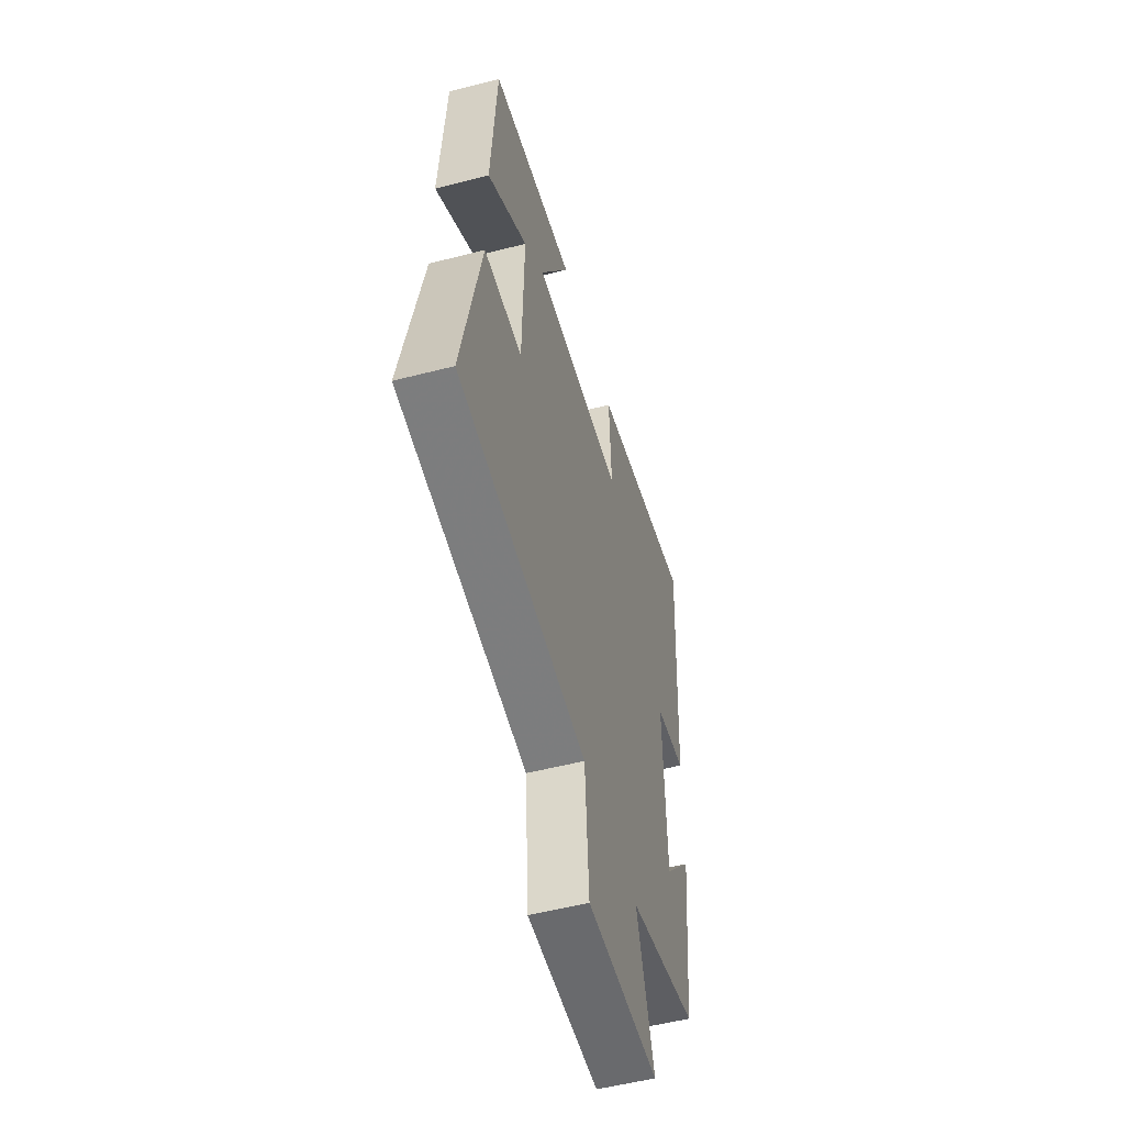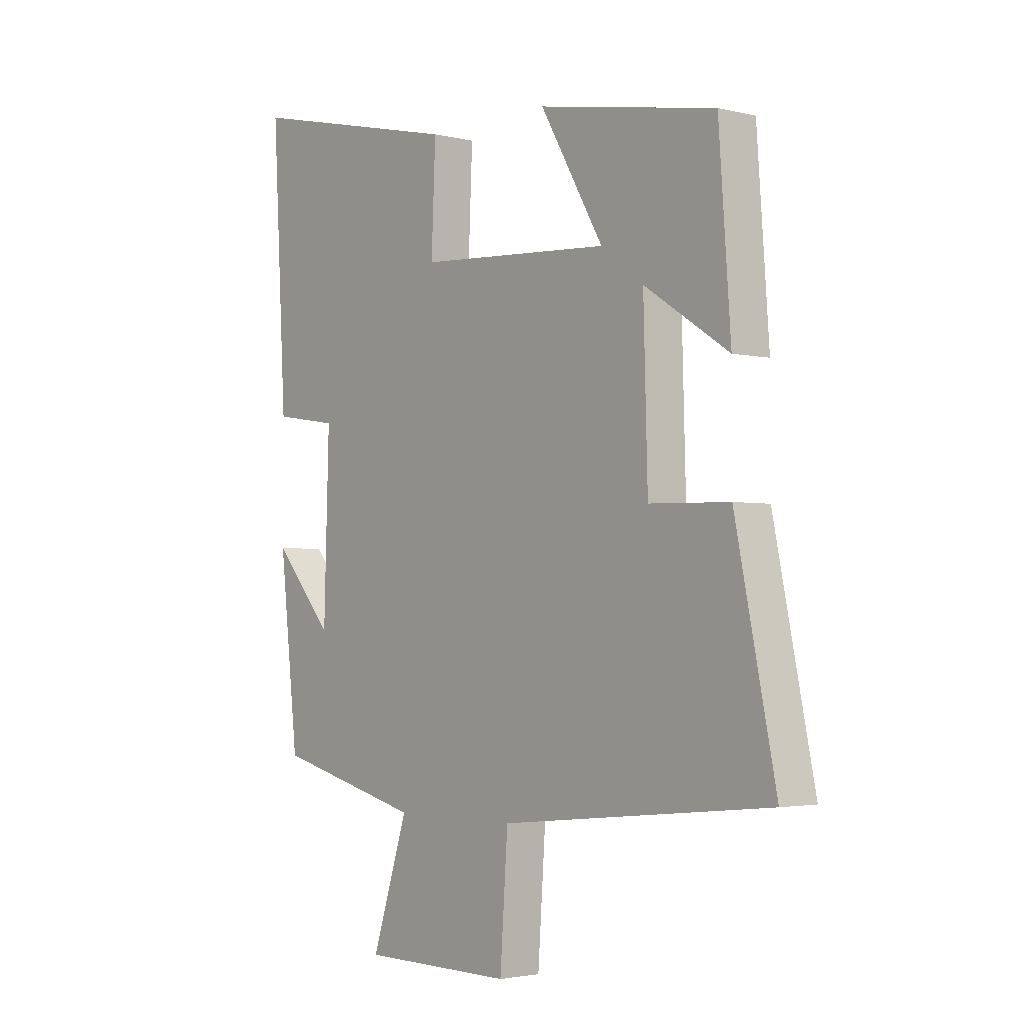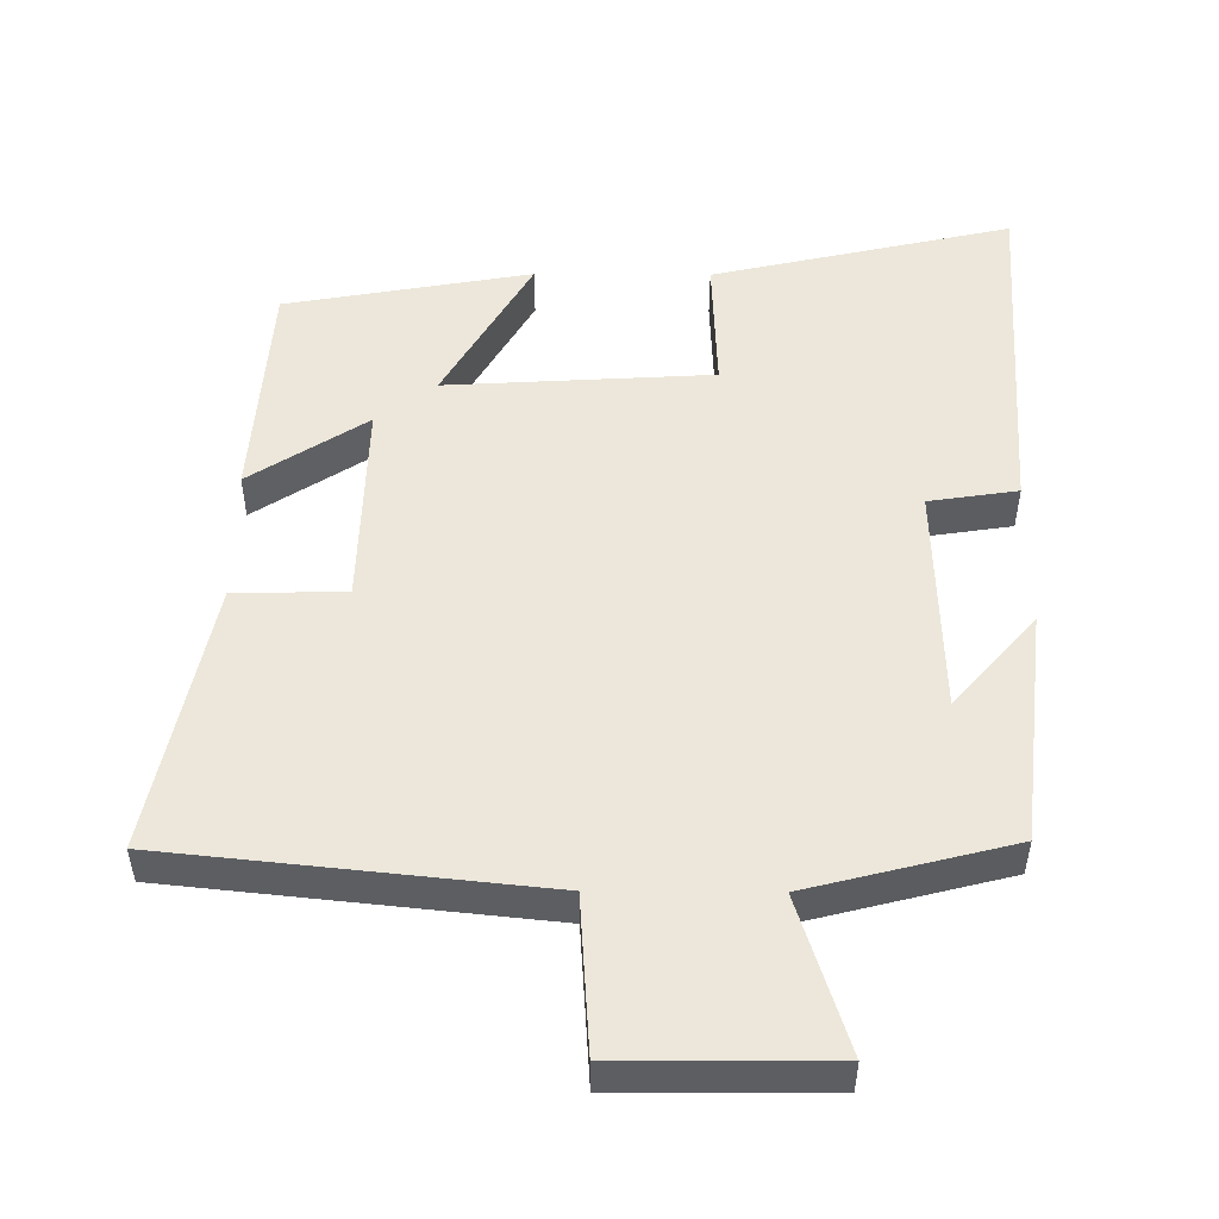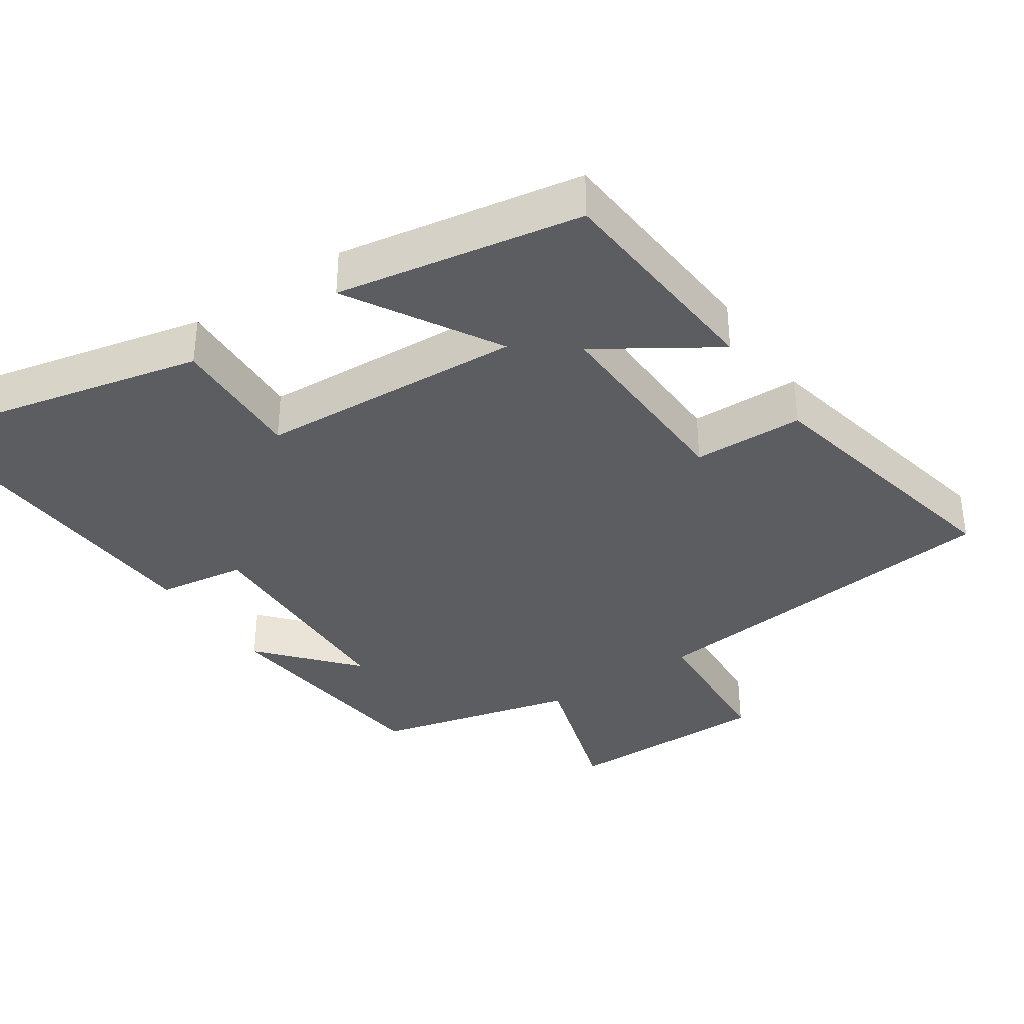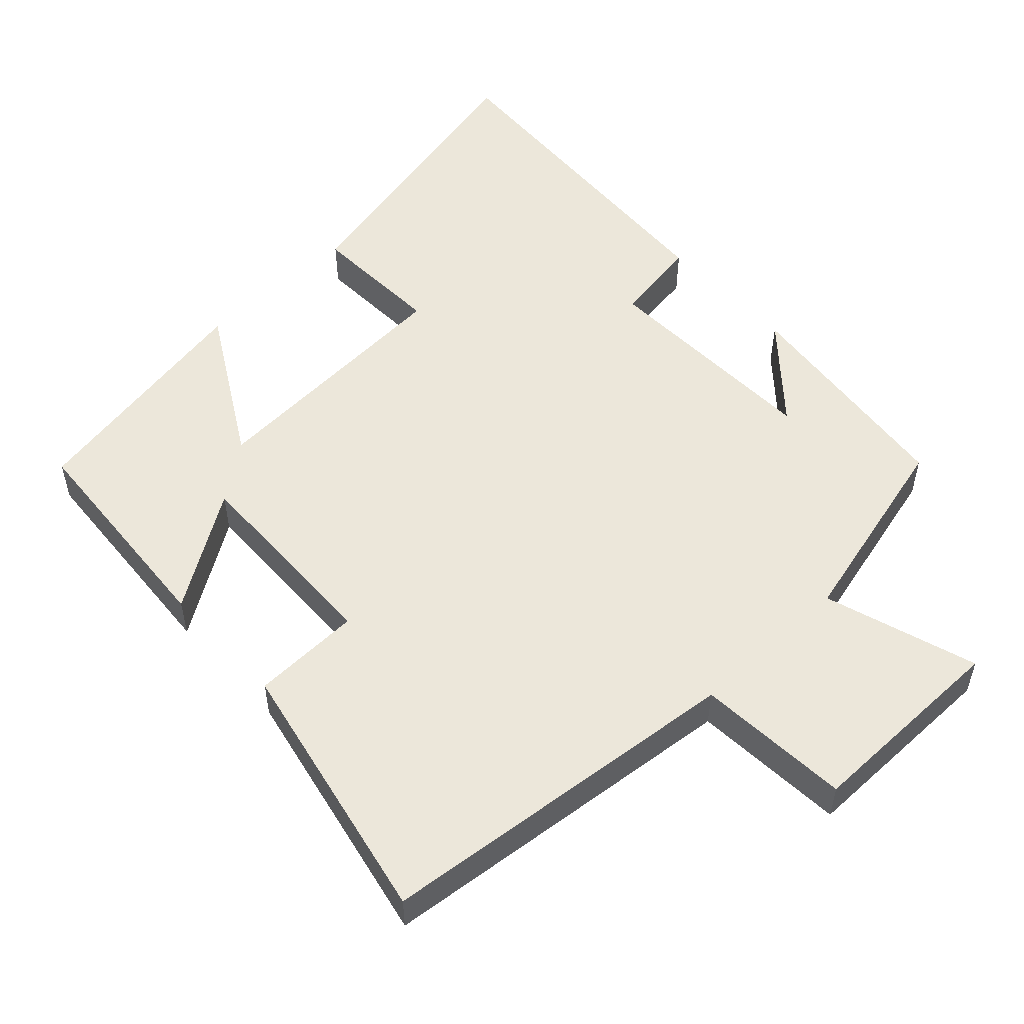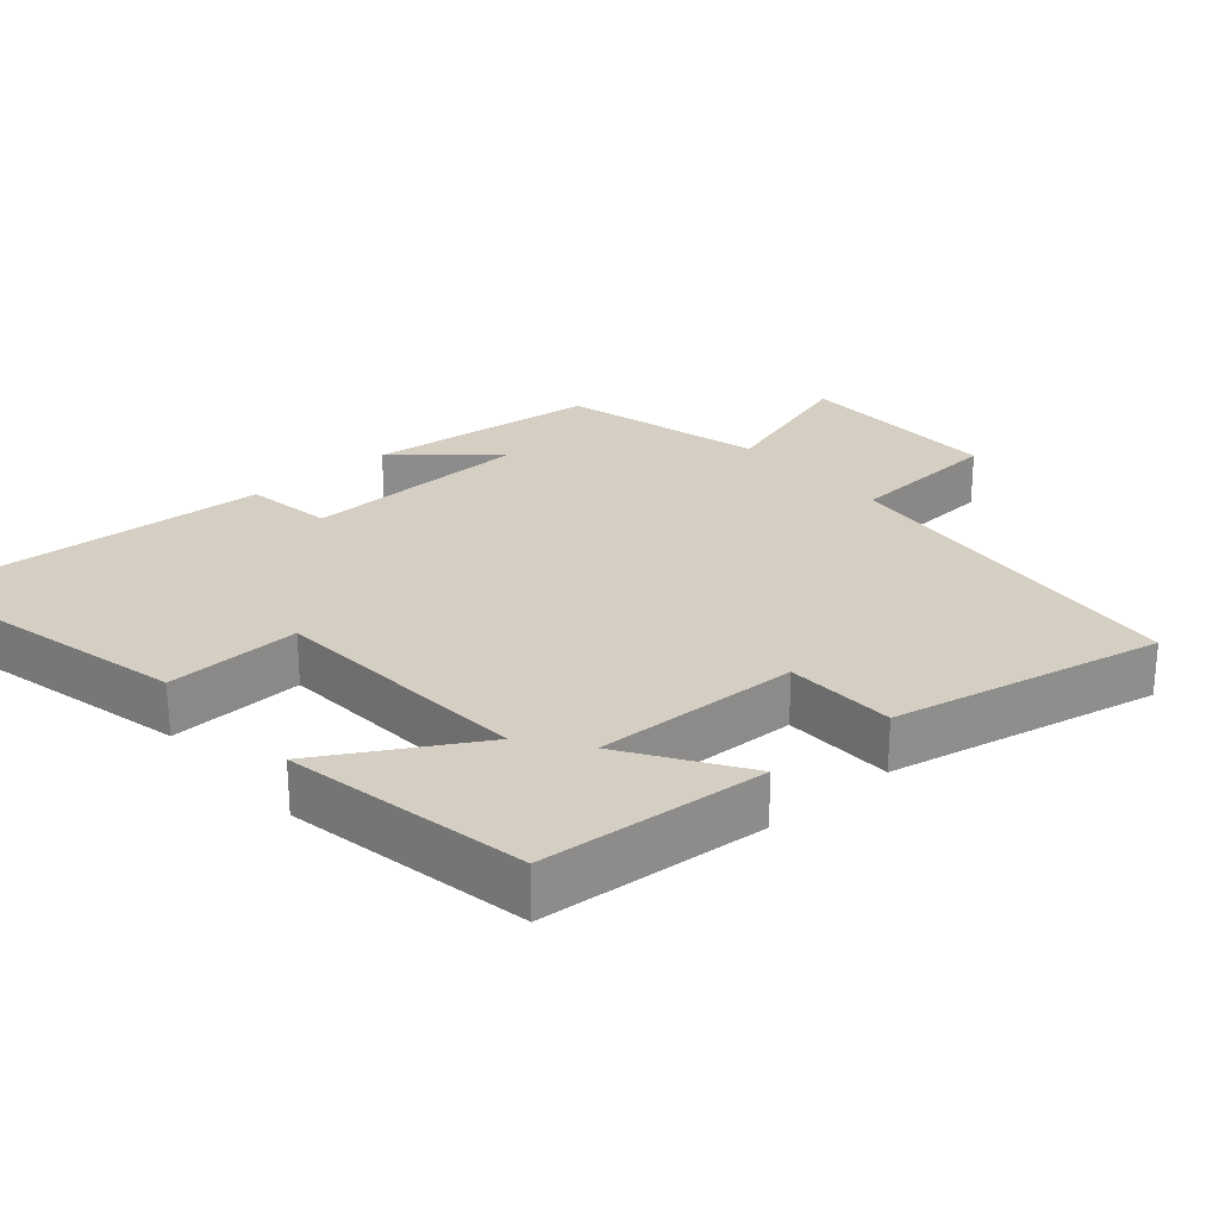
<metadata>
{"format":"obj","ext":"obj","renderer":"f3d","projection":"perspective","resolution":1024,"background":"white","views":[{"elev":-53.5,"azim":105.4,"up":"+Z"},{"elev":-2.7,"azim":50.0,"up":"+Z"},{"elev":51.3,"azim":-179.6,"up":"+Y"},{"elev":-36.3,"azim":34.2,"up":"+Y"},{"elev":53.2,"azim":137.0,"up":"+Y"},{"elev":25.7,"azim":48.9,"up":"+Y"}]}
</metadata>
<code>
v -0.464 0.07 -0.428
v -0.5 0.07 -0.101
v -0.386 0.07 -0.232
v -0.376 0.07 0.09
v -0.5 0.07 0.109
v -0.527 0.07 0.595
v -0.109 0.07 0.5
v -0.117 0.07 0.311
v 0.255 0.07 0.289
v 0.133 0.07 0.5
v 0.477 0.07 0.439
v 0.5 0.07 0.121
v 0.337 0.07 0.227
v 0.345 0.07 -0.063
v 0.5 0.07 -0.067
v 0.578 0.07 -0.446
v 0.057 0.07 -0.5
v 0.042 0.07 -0.718
v -0.25 0.07 -0.716
v -0.181 0.07 -0.5
v -0.464 0 -0.428
v -0.5 0 -0.101
v -0.386 0 -0.232
v -0.376 0 0.09
v -0.5 0 0.109
v -0.527 0 0.595
v -0.109 0 0.5
v -0.117 0 0.311
v 0.255 0 0.289
v 0.133 0 0.5
v 0.477 0 0.439
v 0.5 0 0.121
v 0.337 0 0.227
v 0.345 0 -0.063
v 0.5 0 -0.067
v 0.578 0 -0.446
v 0.057 0 -0.5
v 0.042 0 -0.718
v -0.25 0 -0.716
v -0.181 0 -0.5
f 17 18 19 20
f 14 15 16 17
f 13 14 17 20
f 10 11 12 13
f 9 10 13
f 8 9 13 20
f 4 5 6 7
f 3 4 7 8
f 20 1 2 3
f 3 8 20
f 40 39 38 37
f 37 36 35 34
f 40 37 34 33
f 33 32 31 30
f 33 30 29
f 40 33 29 28
f 27 26 25 24
f 28 27 24 23
f 23 22 21 40
f 40 28 23
f 1 21 22 2
f 2 22 23 3
f 3 23 24 4
f 4 24 25 5
f 5 25 26 6
f 6 26 27 7
f 7 27 28 8
f 8 28 29 9
f 9 29 30 10
f 10 30 31 11
f 11 31 32 12
f 12 32 33 13
f 13 33 34 14
f 14 34 35 15
f 15 35 36 16
f 16 36 37 17
f 17 37 38 18
f 18 38 39 19
f 19 39 40 20
f 20 40 21 1

</code>
